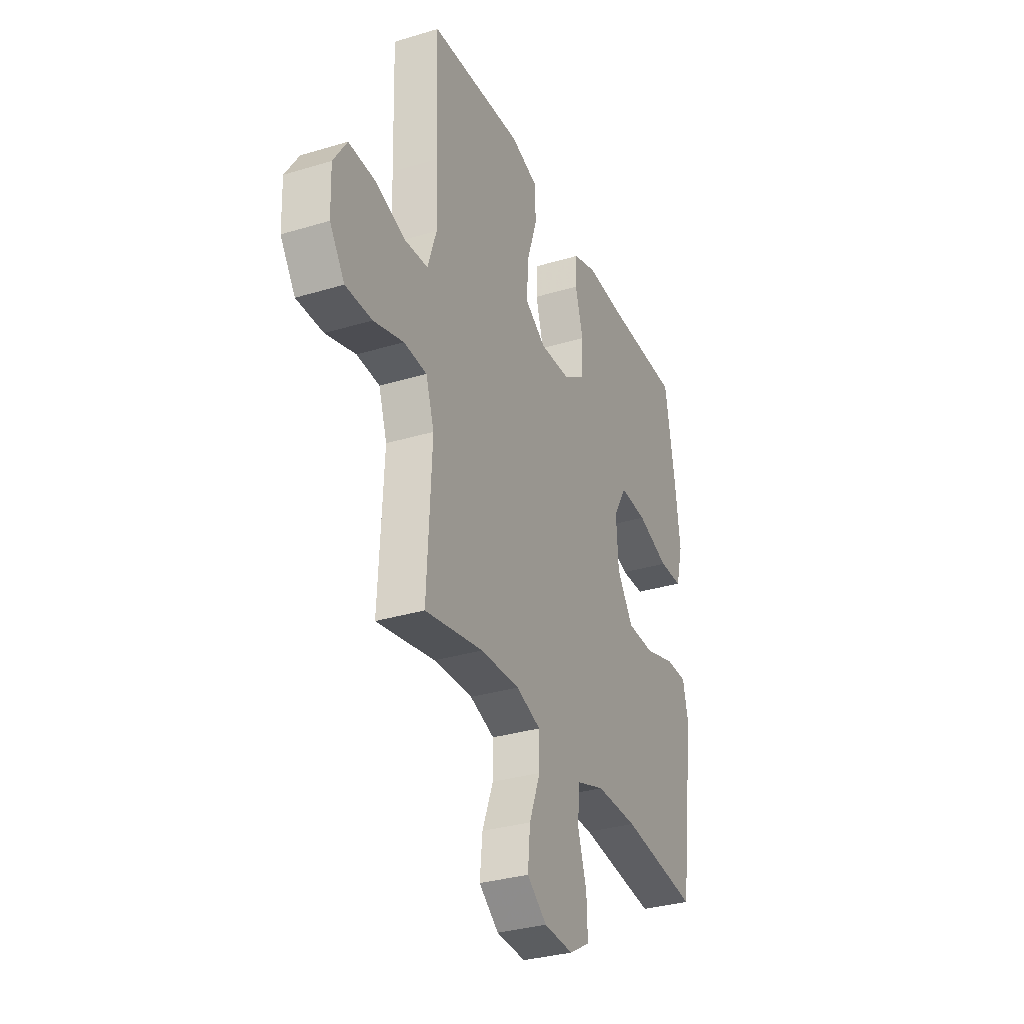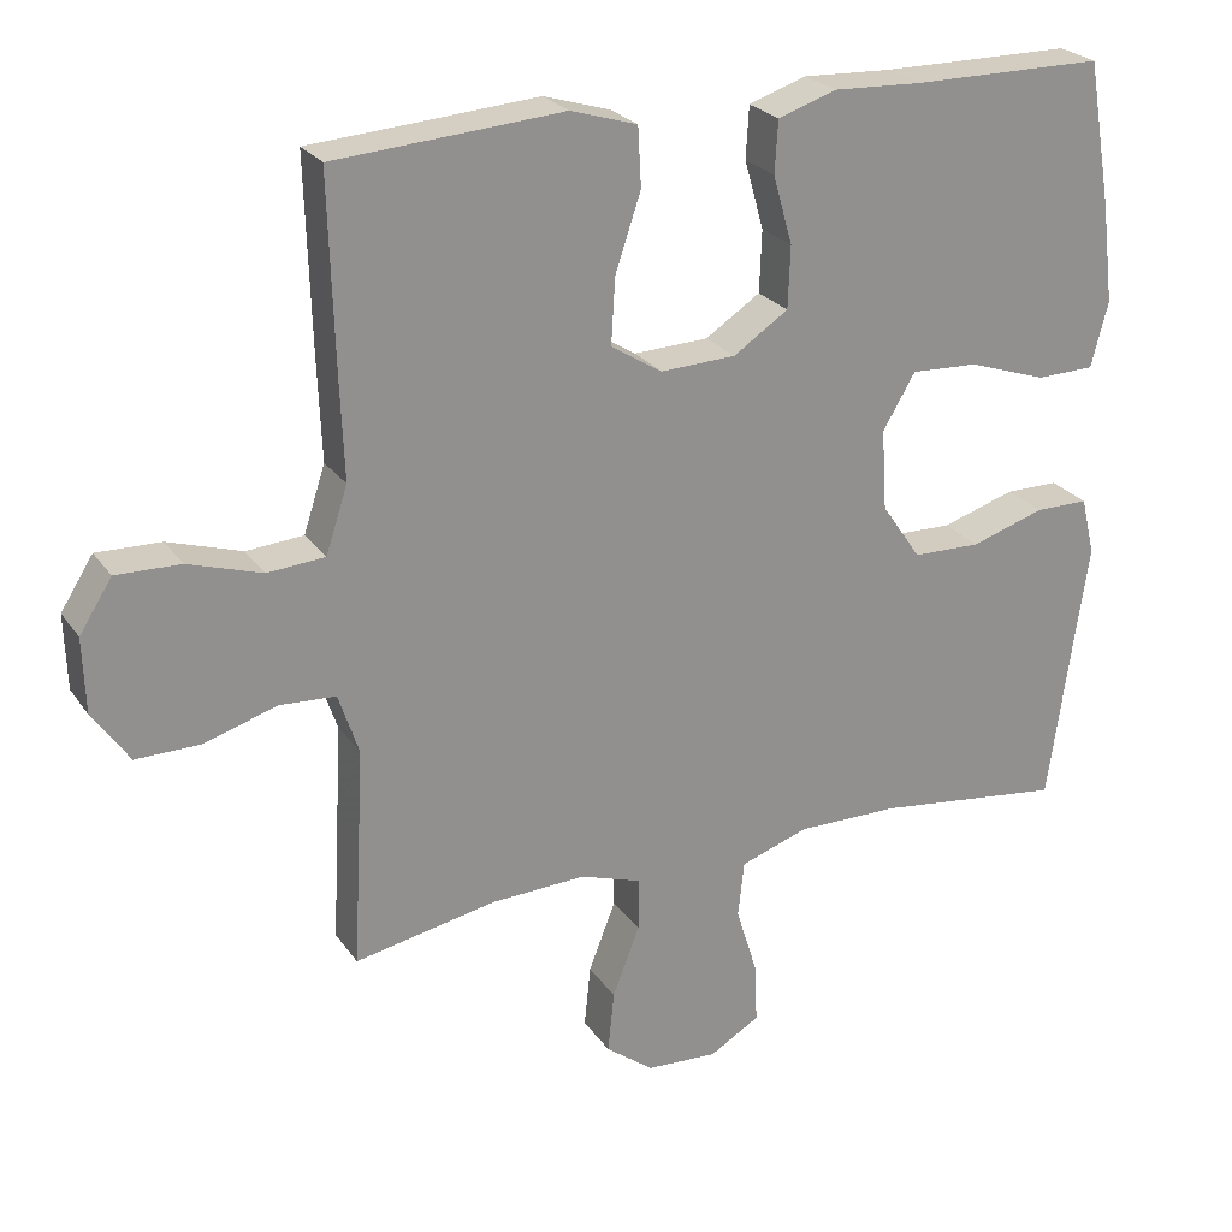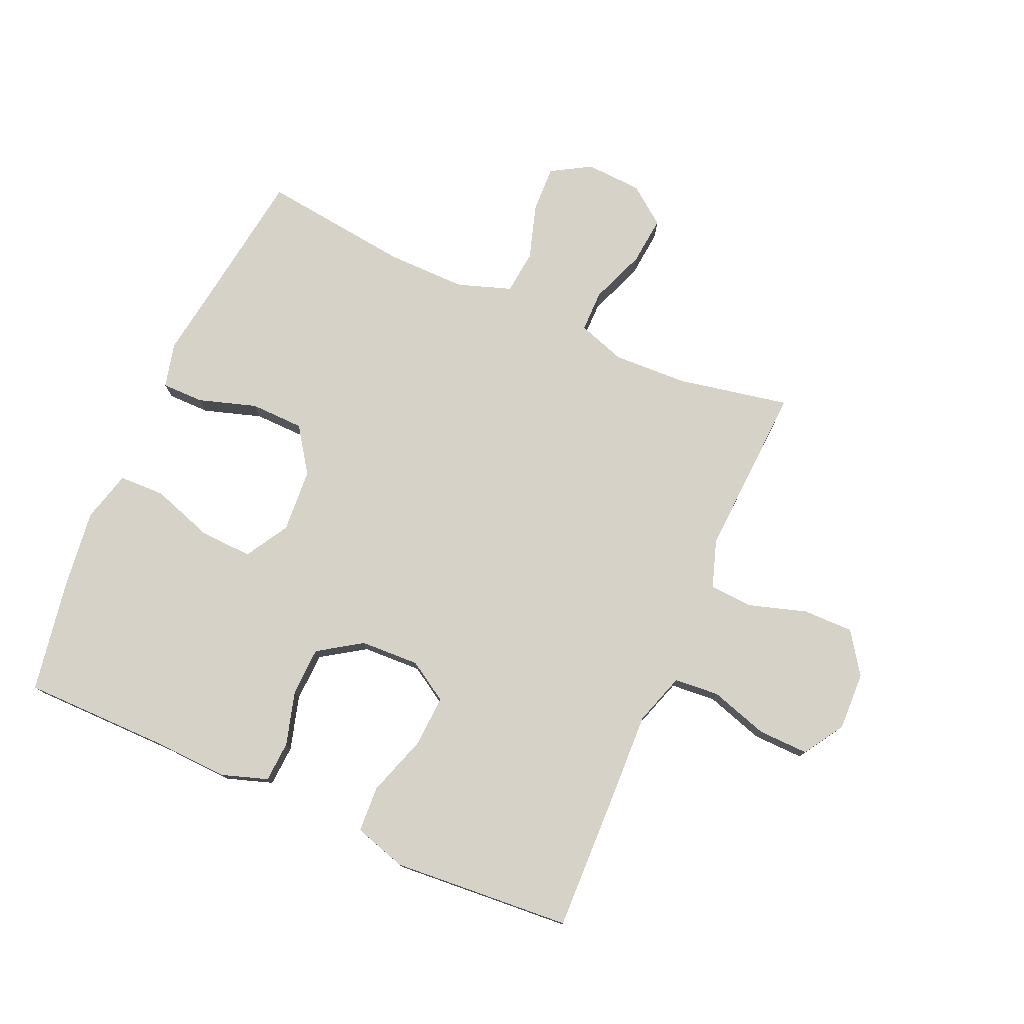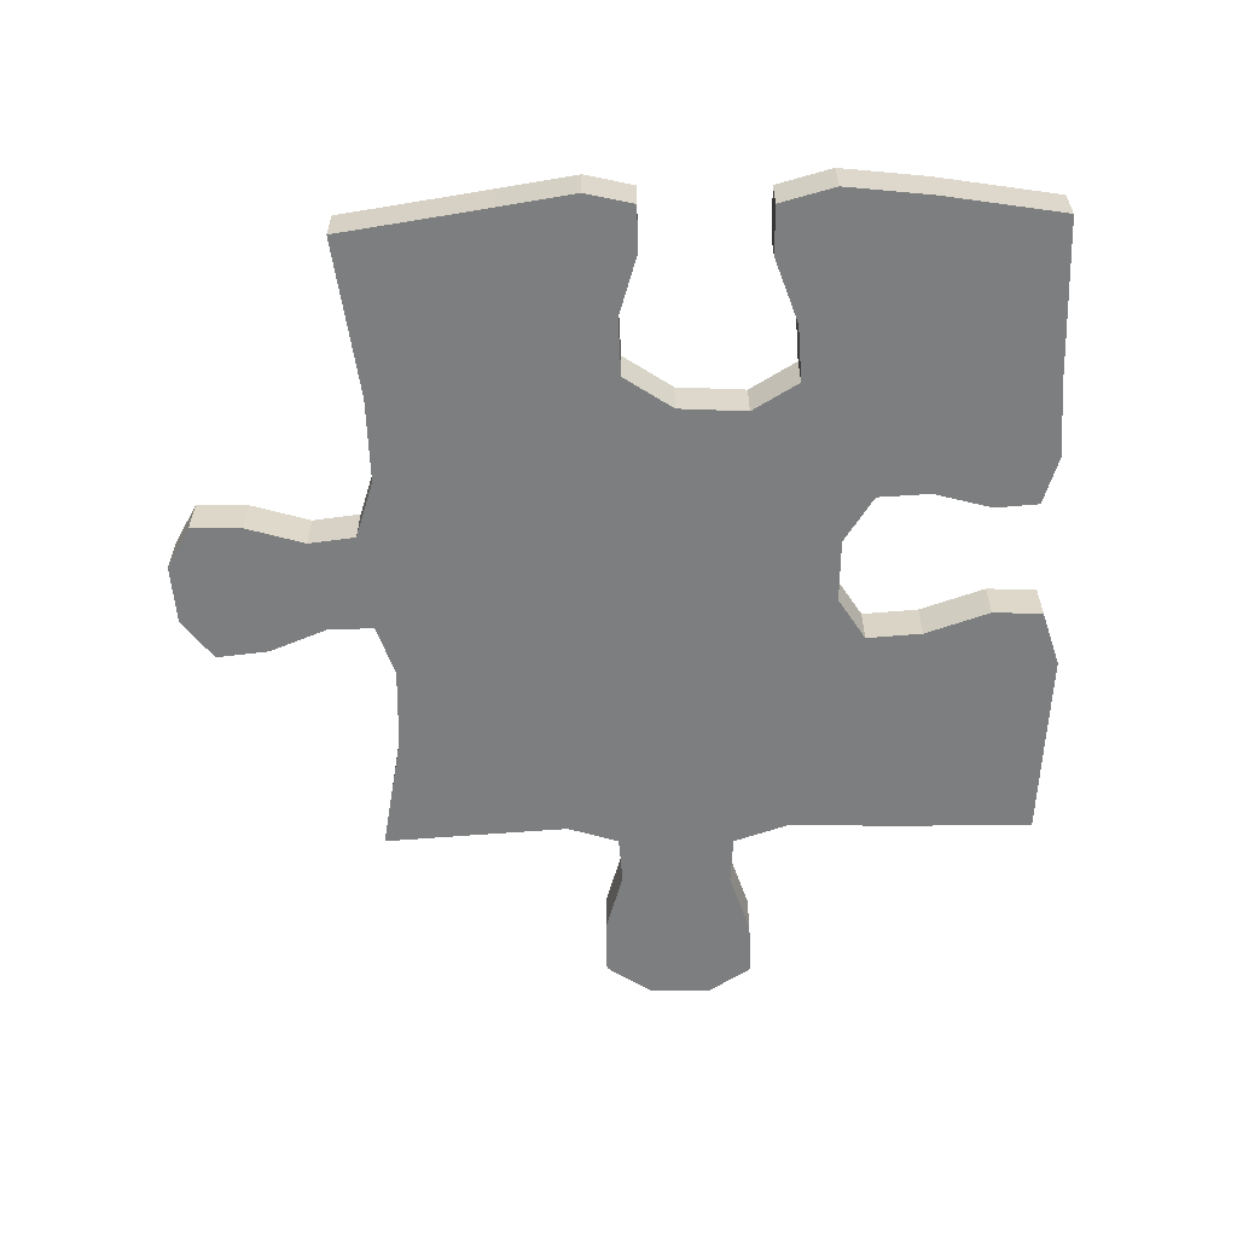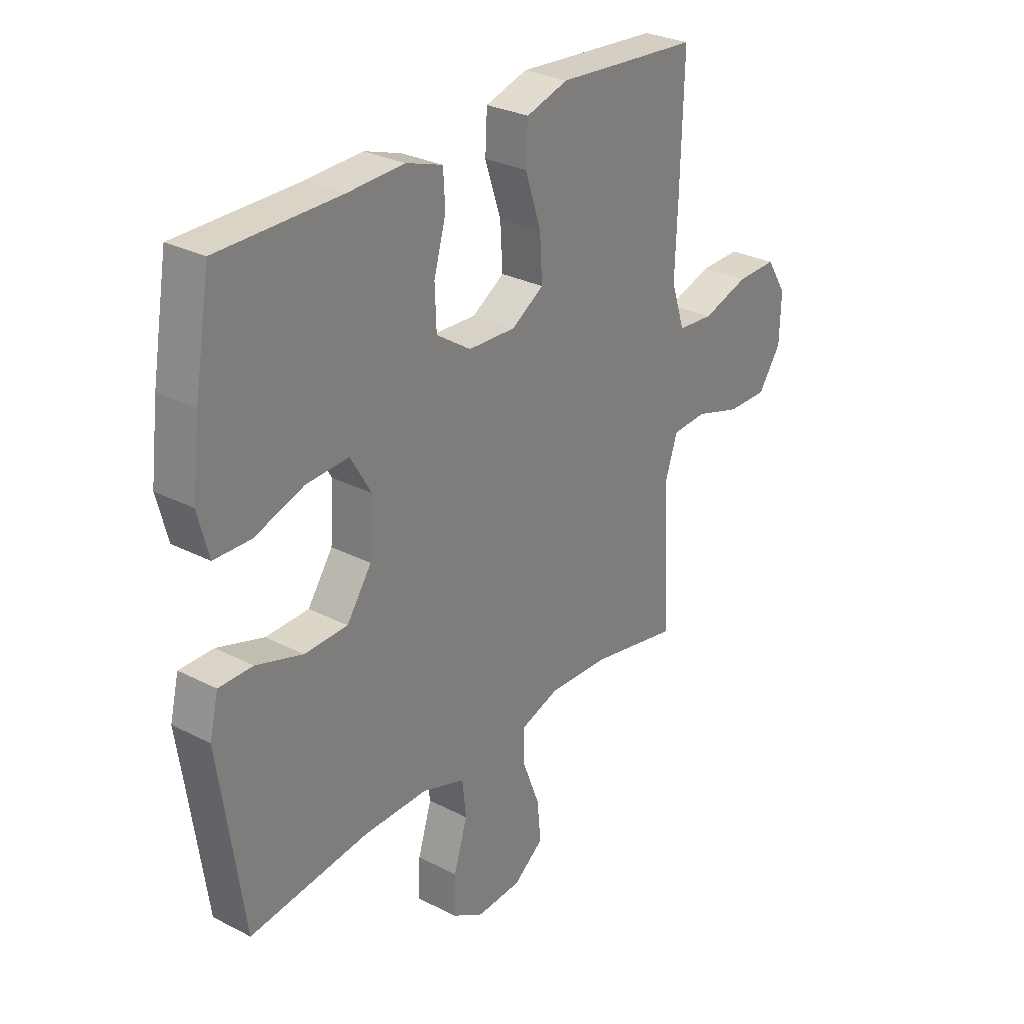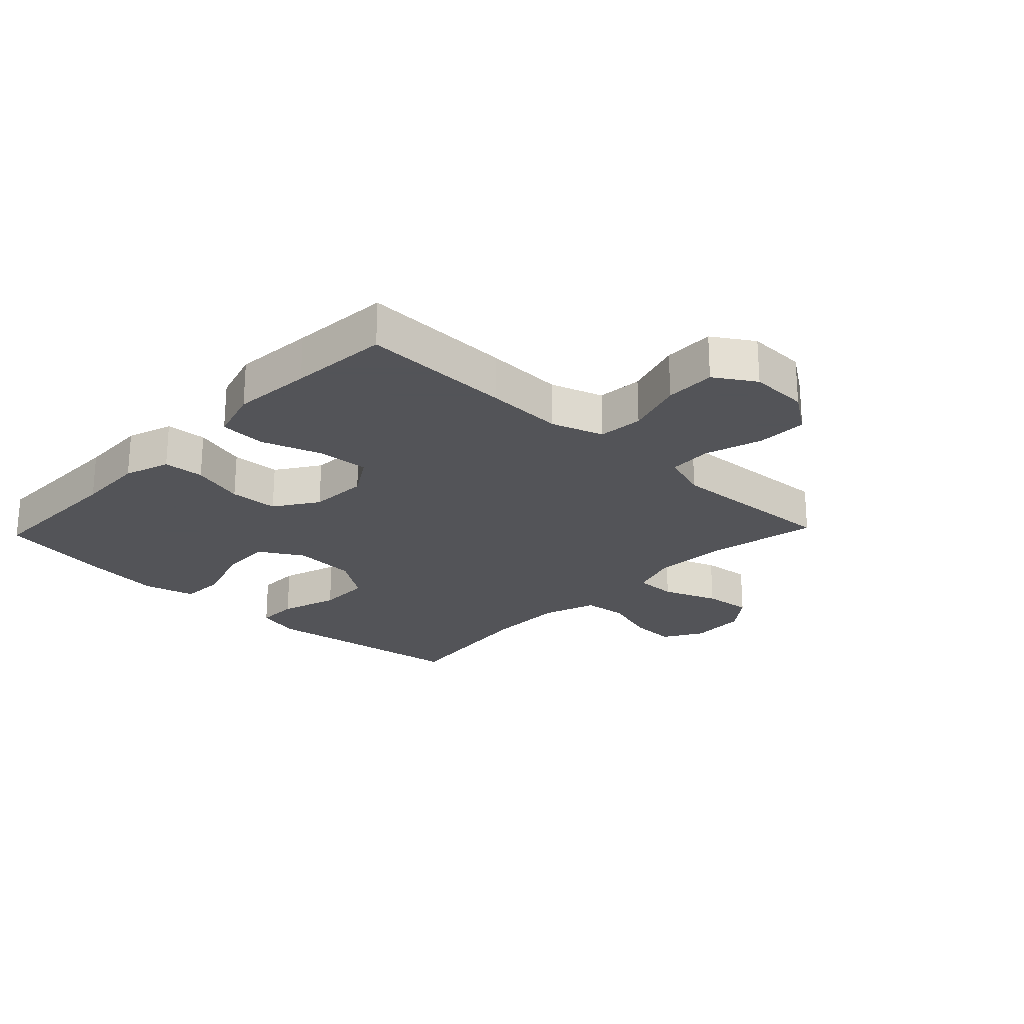
<metadata>
{"format":"obj","ext":"obj","renderer":"f3d","projection":"perspective","resolution":1024,"background":"white","views":[{"elev":-32.4,"azim":112.8,"up":"+Z"},{"elev":24.6,"azim":153.6,"up":"+Z"},{"elev":77.3,"azim":23.7,"up":"+Y"},{"elev":-59.3,"azim":-88.3,"up":"+Y"},{"elev":28.8,"azim":-52.5,"up":"+Z"},{"elev":-23.4,"azim":46.4,"up":"+Y"}]}
</metadata>
<code>
v -0.5 0.07 0.5
v -0.251 0.07 0.501
v -0.137 0.07 0.506
v -0.062 0.07 0.481
v -0.058 0.07 0.414
v -0.083 0.07 0.326
v -0.08 0.07 0.246
v -0.009 0.07 0.199
v 0.088 0.07 0.195
v 0.154 0.07 0.236
v 0.149 0.07 0.321
v 0.116 0.07 0.42
v 0.12 0.07 0.496
v 0.206 0.07 0.522
v 0.337 0.07 0.512
v 0.5 0.07 0.5
v 0.493 0.07 0.253
v 0.488 0.07 0.125
v 0.516 0.07 0.04
v 0.59 0.07 0.034
v 0.685 0.07 0.064
v 0.768 0.07 0.066
v 0.81 0.07 0
v 0.807 0.07 -0.096
v 0.76 0.07 -0.164
v 0.677 0.07 -0.163
v 0.583 0.07 -0.134
v 0.511 0.07 -0.138
v 0.485 0.07 -0.216
v 0.491 0.07 -0.335
v 0.5 0.07 -0.5
v 0.317 0.07 -0.464
v 0.194 0.07 -0.459
v 0.116 0.07 -0.485
v 0.116 0.07 -0.554
v 0.151 0.07 -0.644
v 0.159 0.07 -0.724
v 0.097 0.07 -0.771
v 0.005 0.07 -0.776
v -0.06 0.07 -0.738
v -0.057 0.07 -0.661
v -0.029 0.07 -0.571
v -0.037 0.07 -0.499
v -0.125 0.07 -0.469
v -0.256 0.07 -0.47
v -0.5 0.07 -0.5
v -0.532 0.07 -0.273
v -0.549 0.07 -0.157
v -0.531 0.07 -0.083
v -0.462 0.07 -0.083
v -0.367 0.07 -0.113
v -0.279 0.07 -0.111
v -0.228 0.07 -0.037
v -0.221 0.07 0.067
v -0.263 0.07 0.138
v -0.35 0.07 0.134
v -0.451 0.07 0.1
v -0.526 0.07 0.102
v -0.548 0.07 0.186
v -0.532 0.07 0.315
v -0.5 0 0.5
v -0.251 0 0.501
v -0.137 0 0.506
v -0.062 0 0.481
v -0.058 0 0.414
v -0.083 0 0.326
v -0.08 0 0.246
v -0.009 0 0.199
v 0.088 0 0.195
v 0.154 0 0.236
v 0.149 0 0.321
v 0.116 0 0.42
v 0.12 0 0.496
v 0.206 0 0.522
v 0.337 0 0.512
v 0.5 0 0.5
v 0.493 0 0.253
v 0.488 0 0.125
v 0.516 0 0.04
v 0.59 0 0.034
v 0.685 0 0.064
v 0.768 0 0.066
v 0.81 0 0
v 0.807 0 -0.096
v 0.76 0 -0.164
v 0.677 0 -0.163
v 0.583 0 -0.134
v 0.511 0 -0.138
v 0.485 0 -0.216
v 0.491 0 -0.335
v 0.5 0 -0.5
v 0.317 0 -0.464
v 0.194 0 -0.459
v 0.116 0 -0.485
v 0.116 0 -0.554
v 0.151 0 -0.644
v 0.159 0 -0.724
v 0.097 0 -0.771
v 0.005 0 -0.776
v -0.06 0 -0.738
v -0.057 0 -0.661
v -0.029 0 -0.571
v -0.037 0 -0.499
v -0.125 0 -0.469
v -0.256 0 -0.47
v -0.5 0 -0.5
v -0.532 0 -0.273
v -0.549 0 -0.157
v -0.531 0 -0.083
v -0.462 0 -0.083
v -0.367 0 -0.113
v -0.279 0 -0.111
v -0.228 0 -0.037
v -0.221 0 0.067
v -0.263 0 0.138
v -0.35 0 0.134
v -0.451 0 0.1
v -0.526 0 0.102
v -0.548 0 0.186
v -0.532 0 0.315
f 59 60 1 2
f 56 57 58 59
f 55 56 59 2
f 54 55 2 3
f 53 54 3 4
f 48 49 50 51
f 47 48 51 52
f 45 46 47 52
f 44 45 52 53
f 39 40 41 42
f 39 42 43
f 38 39 43
f 35 36 37 38
f 34 35 38 43
f 33 34 43 44
f 30 31 32
f 29 30 32 33
f 28 29 33 44
f 24 25 26 27
f 24 27 28
f 23 24 28
f 20 21 22 23
f 19 20 23 28
f 18 19 28 44
f 15 16 17 18
f 11 12 13 14
f 10 11 14 15
f 53 4 5 6
f 53 6 7
f 44 53 7 8
f 10 15 18 44
f 9 10 44
f 8 9 44
f 62 61 120 119
f 119 118 117 116
f 62 119 116 115
f 63 62 115 114
f 64 63 114 113
f 111 110 109 108
f 112 111 108 107
f 112 107 106 105
f 113 112 105 104
f 102 101 100 99
f 103 102 99
f 103 99 98
f 98 97 96 95
f 103 98 95 94
f 104 103 94 93
f 92 91 90
f 93 92 90 89
f 104 93 89 88
f 87 86 85 84
f 88 87 84
f 88 84 83
f 83 82 81 80
f 88 83 80 79
f 104 88 79 78
f 78 77 76 75
f 74 73 72 71
f 75 74 71 70
f 66 65 64 113
f 67 66 113
f 68 67 113 104
f 104 78 75 70
f 104 70 69
f 104 69 68
f 1 61 62 2
f 2 62 63 3
f 3 63 64 4
f 4 64 65 5
f 5 65 66 6
f 6 66 67 7
f 7 67 68 8
f 8 68 69 9
f 9 69 70 10
f 10 70 71 11
f 11 71 72 12
f 12 72 73 13
f 13 73 74 14
f 14 74 75 15
f 15 75 76 16
f 16 76 77 17
f 17 77 78 18
f 18 78 79 19
f 19 79 80 20
f 20 80 81 21
f 21 81 82 22
f 22 82 83 23
f 23 83 84 24
f 24 84 85 25
f 25 85 86 26
f 26 86 87 27
f 27 87 88 28
f 28 88 89 29
f 29 89 90 30
f 30 90 91 31
f 31 91 92 32
f 32 92 93 33
f 33 93 94 34
f 34 94 95 35
f 35 95 96 36
f 36 96 97 37
f 37 97 98 38
f 38 98 99 39
f 39 99 100 40
f 40 100 101 41
f 41 101 102 42
f 42 102 103 43
f 43 103 104 44
f 44 104 105 45
f 45 105 106 46
f 46 106 107 47
f 47 107 108 48
f 48 108 109 49
f 49 109 110 50
f 50 110 111 51
f 51 111 112 52
f 52 112 113 53
f 53 113 114 54
f 54 114 115 55
f 55 115 116 56
f 56 116 117 57
f 57 117 118 58
f 58 118 119 59
f 59 119 120 60
f 60 120 61 1

</code>
